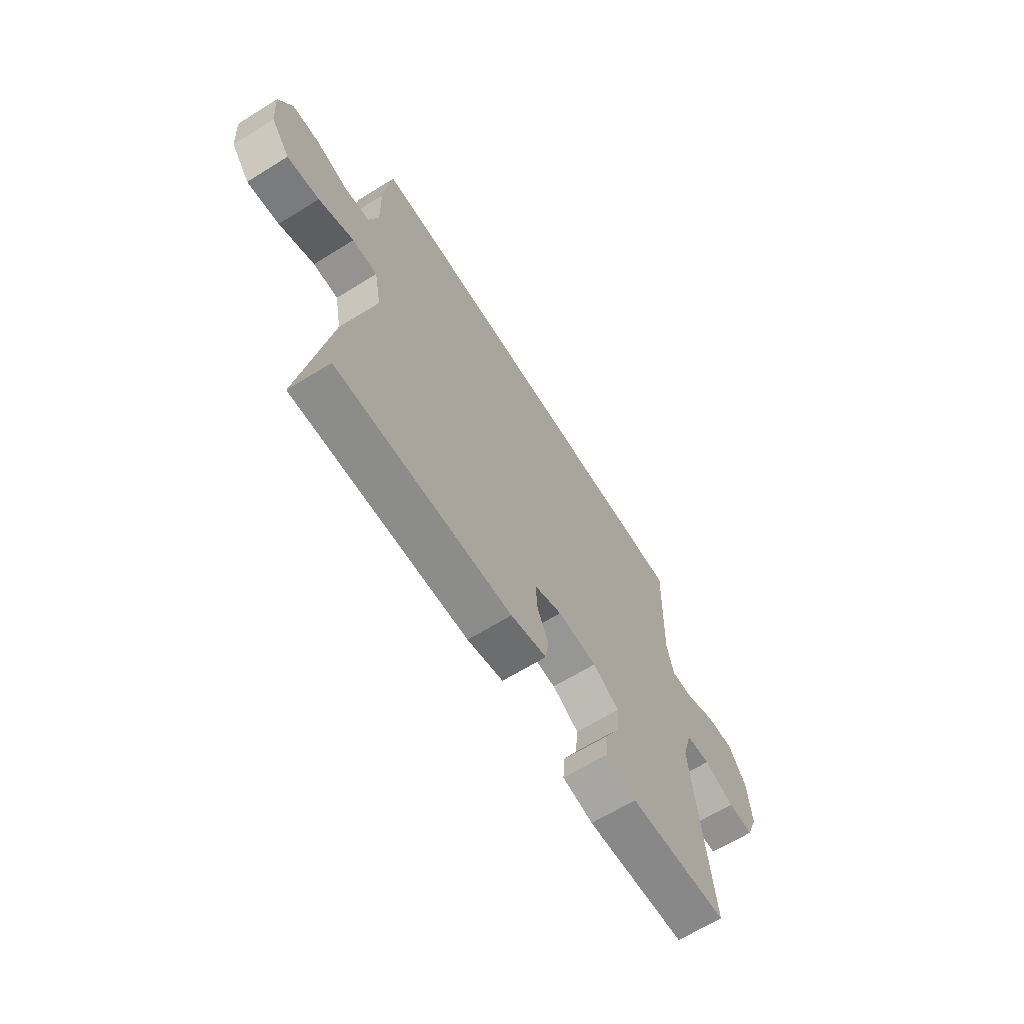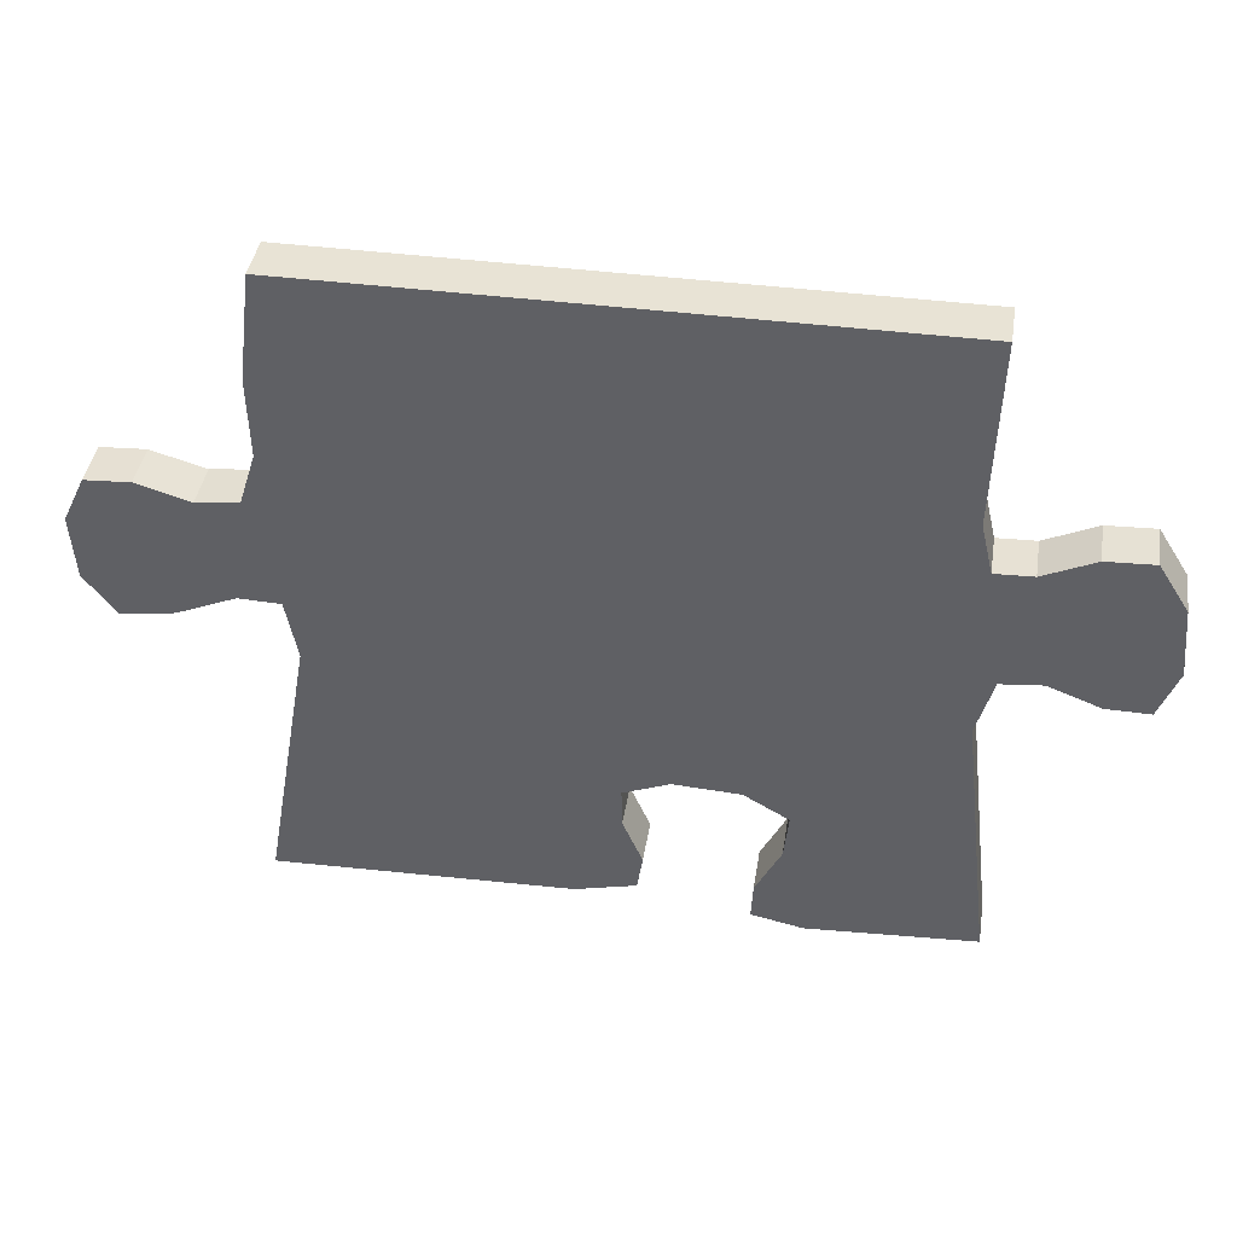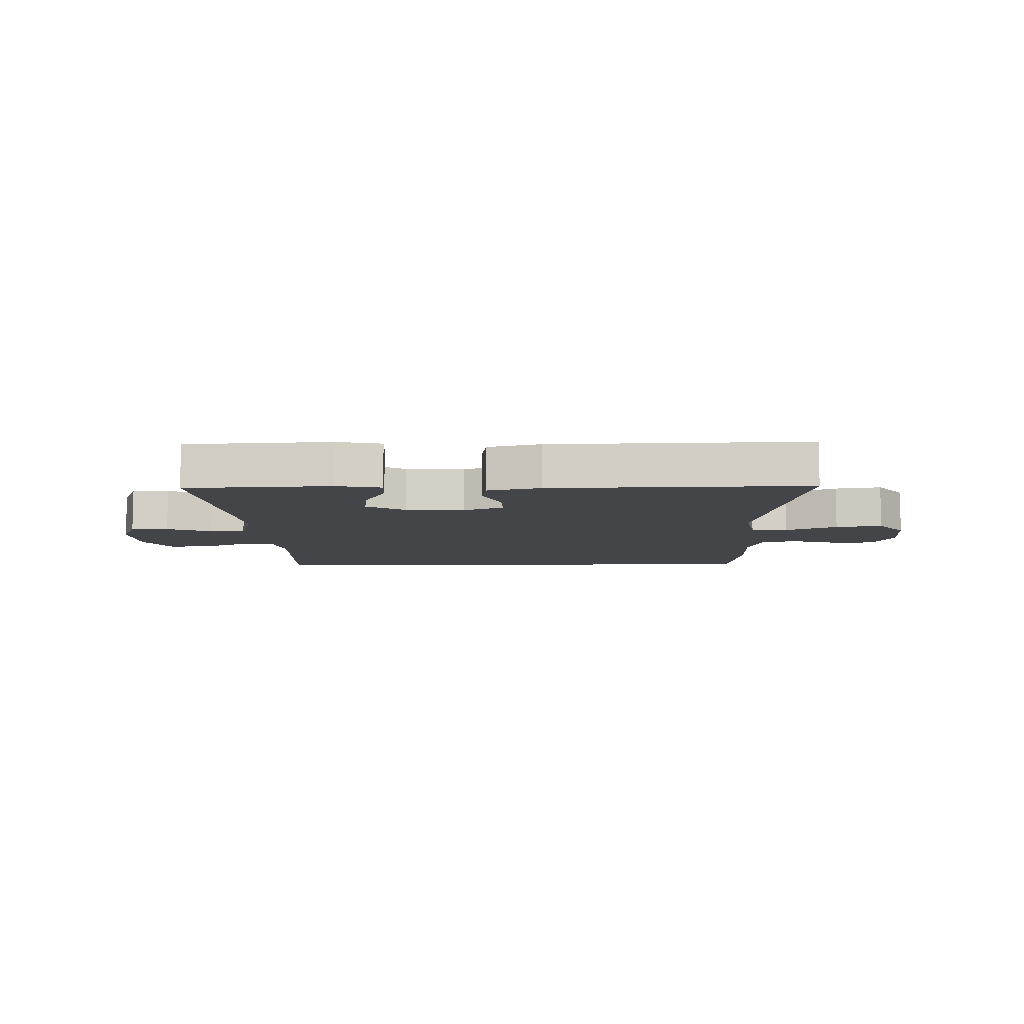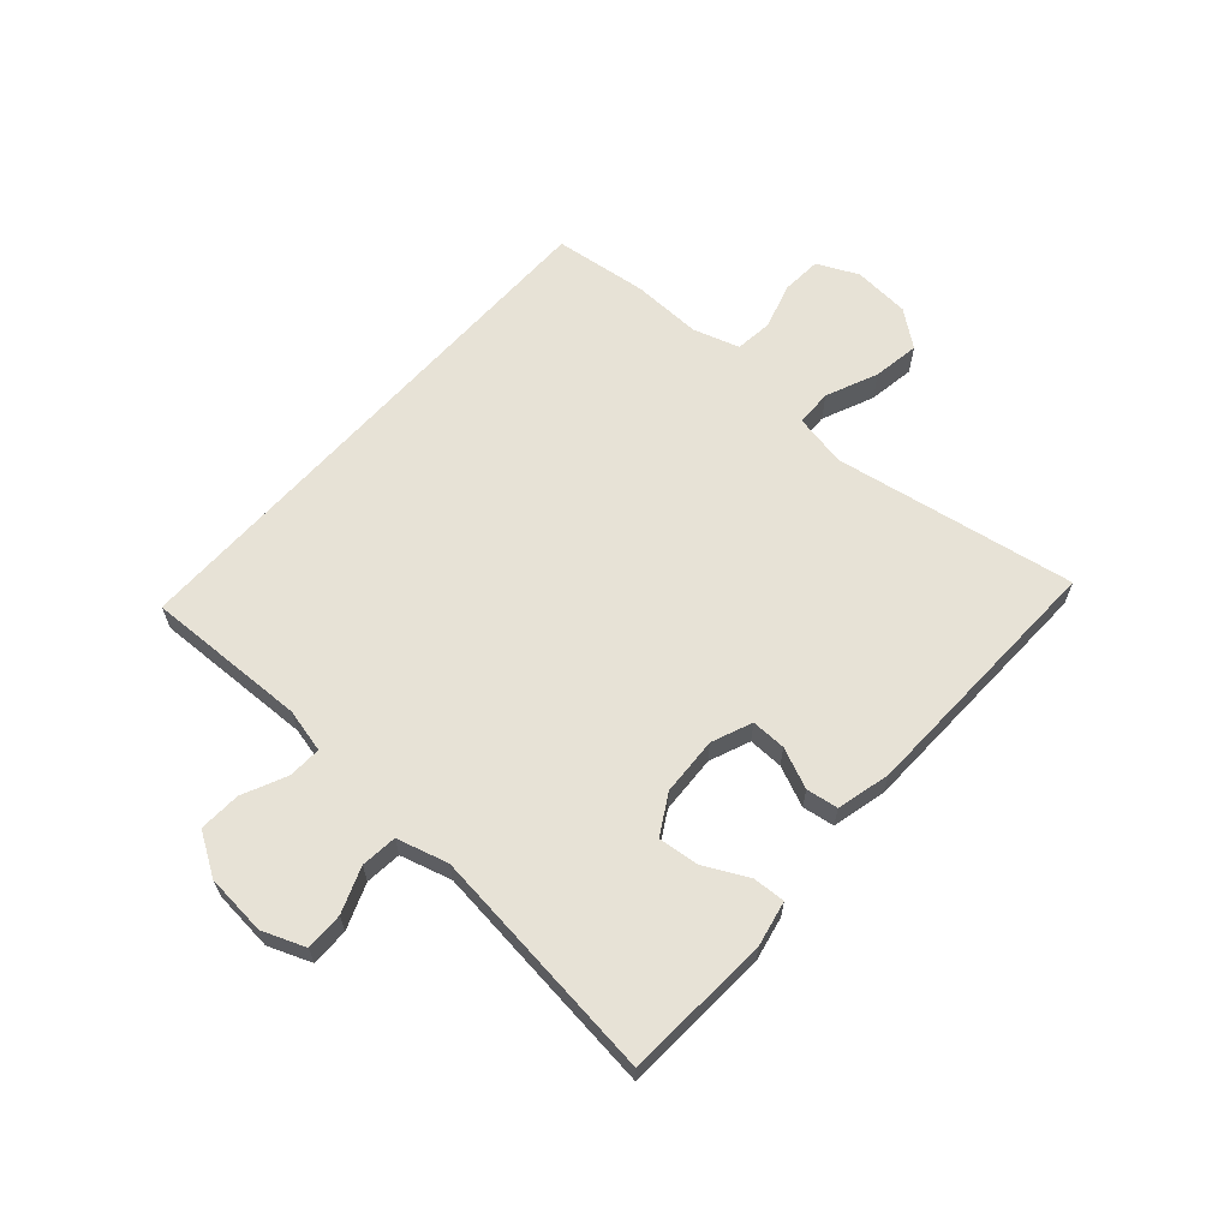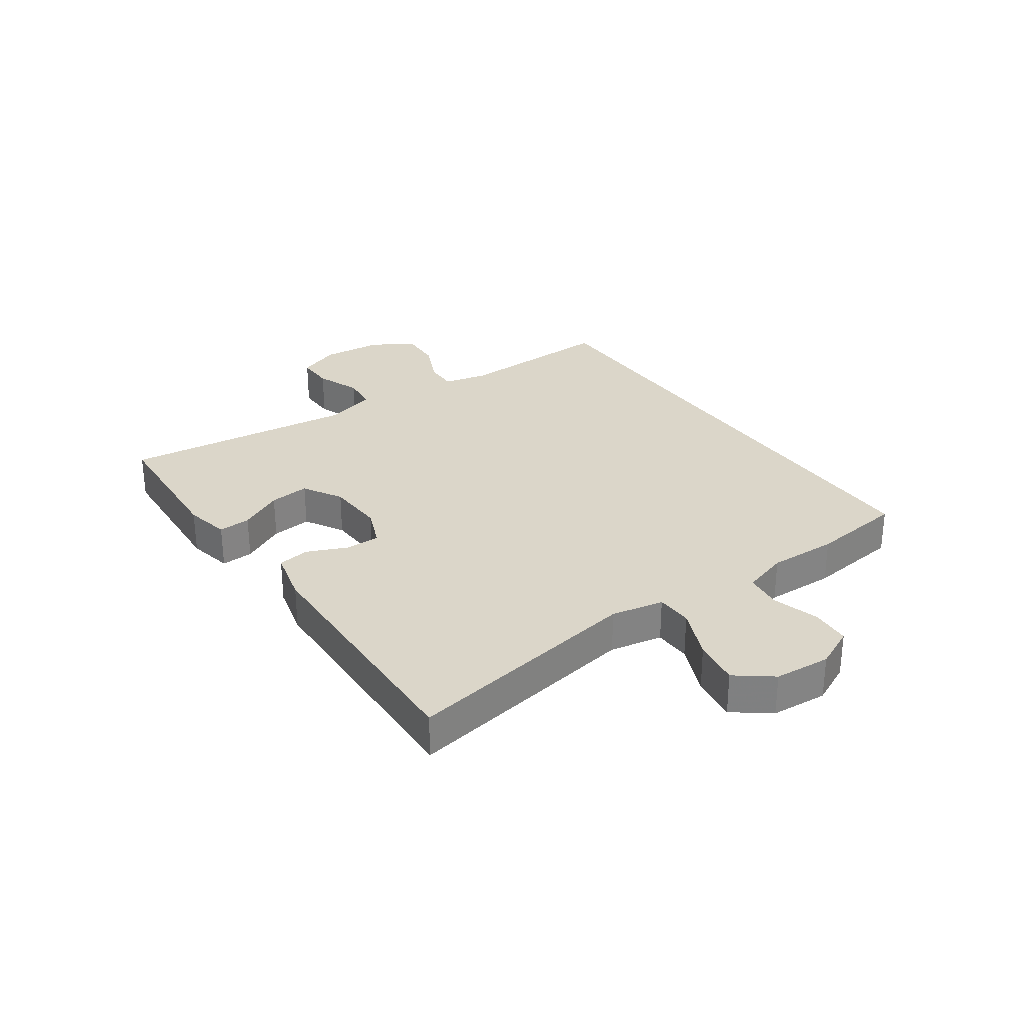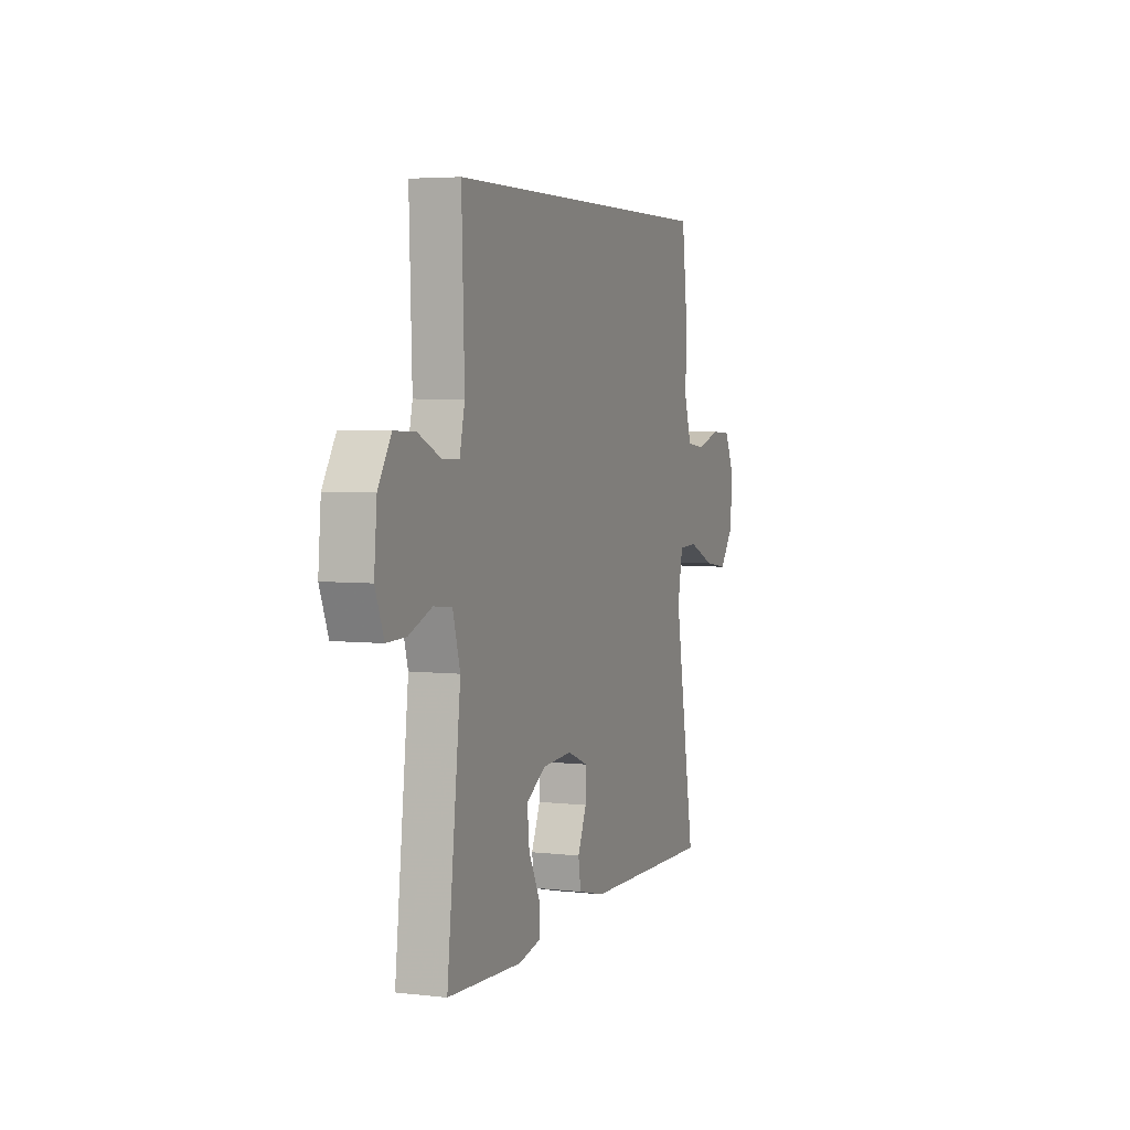
<metadata>
{"format":"obj","ext":"obj","renderer":"f3d","projection":"perspective","resolution":1024,"background":"white","views":[{"elev":-65.4,"azim":-58.1,"up":"+Z"},{"elev":41.0,"azim":8.9,"up":"+Z"},{"elev":-8.6,"azim":-178.8,"up":"+Y"},{"elev":63.4,"azim":131.7,"up":"+Y"},{"elev":29.7,"azim":-124.9,"up":"+Y"},{"elev":4.5,"azim":110.3,"up":"+Z"}]}
</metadata>
<code>
v -0.5 0.07 -0.5
v -0.431 0.07 -0.099
v -0.448 0.07 -0.011
v -0.509 0.07 -0.009
v -0.595 0.07 -0.046
v -0.673 0.07 -0.058
v -0.719 0.07 0.002
v -0.726 0.07 0.096
v -0.694 0.07 0.164
v -0.628 0.07 0.168
v -0.55 0.07 0.145
v -0.488 0.07 0.152
v -0.464 0.07 0.229
v -0.467 0.07 0.344
v -0.448 0.07 0.5
v 0.447 0.07 0.5
v 0.438 0.07 0.231
v 0.455 0.07 0.158
v 0.51 0.07 0.16
v 0.584 0.07 0.194
v 0.653 0.07 0.197
v 0.696 0.07 0.128
v 0.705 0.07 0.026
v 0.677 0.07 -0.045
v 0.614 0.07 -0.044
v 0.539 0.07 -0.015
v 0.479 0.07 -0.021
v 0.455 0.07 -0.106
v 0.5 0.07 -0.5
v 0.256 0.07 -0.514
v 0.181 0.07 -0.498
v 0.184 0.07 -0.444
v 0.221 0.07 -0.371
v 0.228 0.07 -0.304
v 0.163 0.07 -0.266
v 0.066 0.07 -0.261
v -0.001 0.07 -0.288
v 0 0.07 -0.346
v 0.029 0.07 -0.413
v 0.021 0.07 -0.466
v -0.068 0.07 -0.488
v -0.5 0 -0.5
v -0.431 0 -0.099
v -0.448 0 -0.011
v -0.509 0 -0.009
v -0.595 0 -0.046
v -0.673 0 -0.058
v -0.719 0 0.002
v -0.726 0 0.096
v -0.694 0 0.164
v -0.628 0 0.168
v -0.55 0 0.145
v -0.488 0 0.152
v -0.464 0 0.229
v -0.467 0 0.344
v -0.448 0 0.5
v 0.447 0 0.5
v 0.438 0 0.231
v 0.455 0 0.158
v 0.51 0 0.16
v 0.584 0 0.194
v 0.653 0 0.197
v 0.696 0 0.128
v 0.705 0 0.026
v 0.677 0 -0.045
v 0.614 0 -0.044
v 0.539 0 -0.015
v 0.479 0 -0.021
v 0.455 0 -0.106
v 0.5 0 -0.5
v 0.256 0 -0.514
v 0.181 0 -0.498
v 0.184 0 -0.444
v 0.221 0 -0.371
v 0.228 0 -0.304
v 0.163 0 -0.266
v 0.066 0 -0.261
v -0.001 0 -0.288
v 0 0 -0.346
v 0.029 0 -0.413
v 0.021 0 -0.466
v -0.068 0 -0.488
f 38 39 40 41
f 37 38 41 1
f 30 31 32 33
f 28 29 30 33
f 27 28 33 34
f 23 24 25 26
f 23 26 27
f 22 23 27
f 19 20 21 22
f 18 19 22 27
f 17 18 27 34
f 13 14 15 16
f 12 13 16 17
f 11 12 17
f 8 9 10 11
f 4 5 6 7
f 3 4 7 8
f 37 1 2
f 36 37 2 3
f 17 34 35
f 17 35 36 3
f 3 8 11 17
f 82 81 80 79
f 42 82 79 78
f 74 73 72 71
f 74 71 70 69
f 75 74 69 68
f 67 66 65 64
f 68 67 64
f 68 64 63
f 63 62 61 60
f 68 63 60 59
f 75 68 59 58
f 57 56 55 54
f 58 57 54 53
f 58 53 52
f 52 51 50 49
f 48 47 46 45
f 49 48 45 44
f 43 42 78
f 44 43 78 77
f 76 75 58
f 44 77 76 58
f 58 52 49 44
f 1 42 43 2
f 2 43 44 3
f 3 44 45 4
f 4 45 46 5
f 5 46 47 6
f 6 47 48 7
f 7 48 49 8
f 8 49 50 9
f 9 50 51 10
f 10 51 52 11
f 11 52 53 12
f 12 53 54 13
f 13 54 55 14
f 14 55 56 15
f 15 56 57 16
f 16 57 58 17
f 17 58 59 18
f 18 59 60 19
f 19 60 61 20
f 20 61 62 21
f 21 62 63 22
f 22 63 64 23
f 23 64 65 24
f 24 65 66 25
f 25 66 67 26
f 26 67 68 27
f 27 68 69 28
f 28 69 70 29
f 29 70 71 30
f 30 71 72 31
f 31 72 73 32
f 32 73 74 33
f 33 74 75 34
f 34 75 76 35
f 35 76 77 36
f 36 77 78 37
f 37 78 79 38
f 38 79 80 39
f 39 80 81 40
f 40 81 82 41
f 41 82 42 1

</code>
